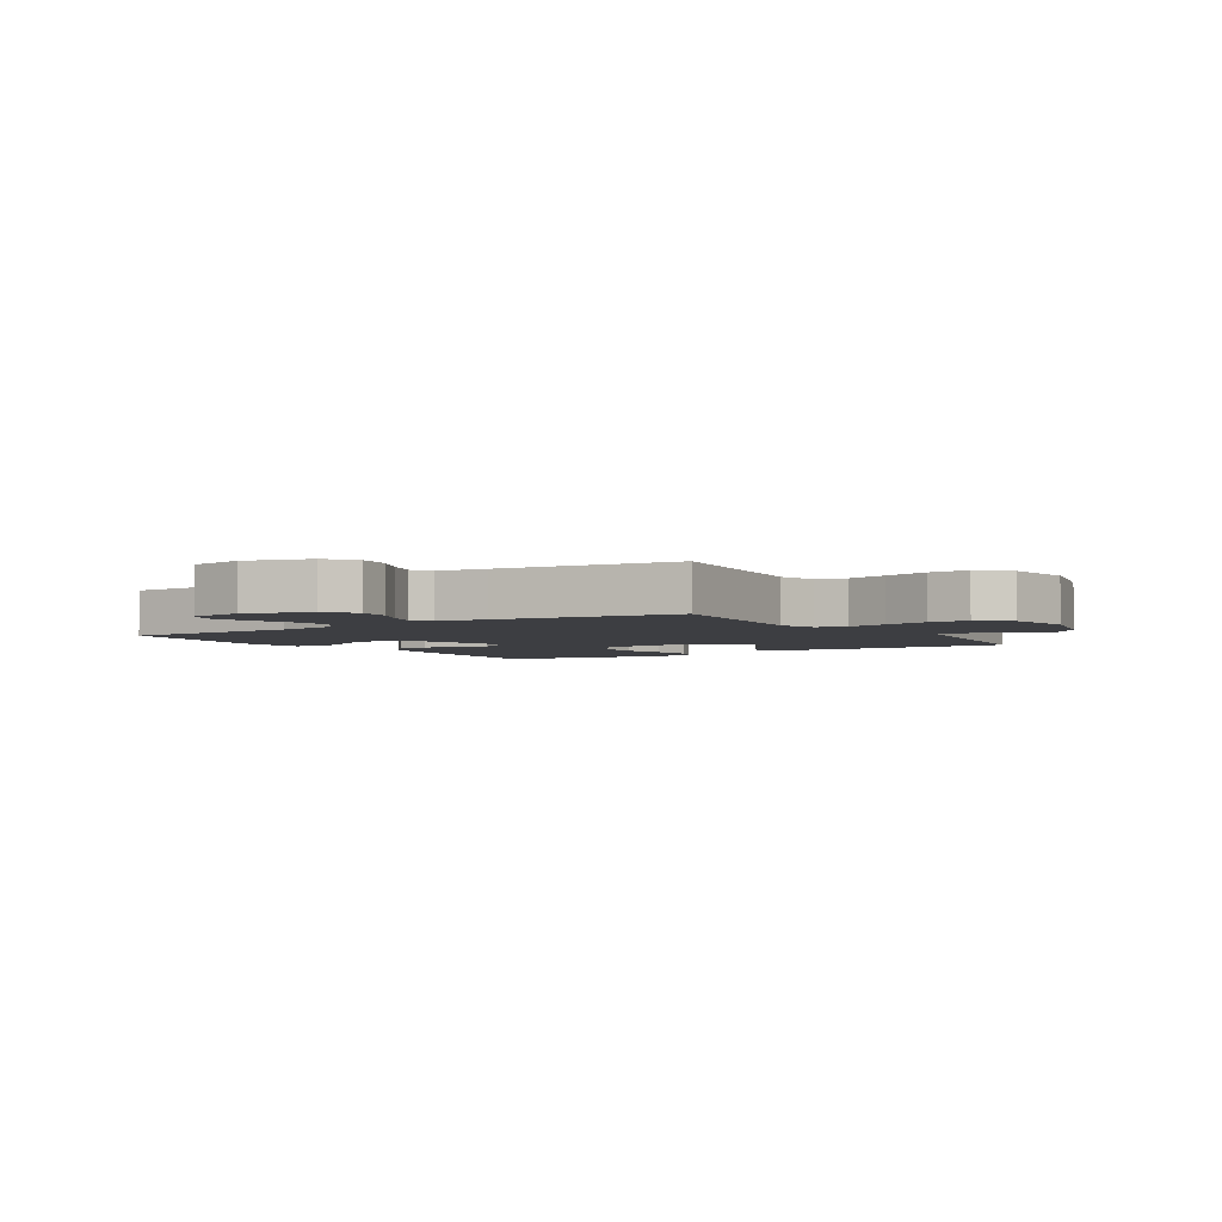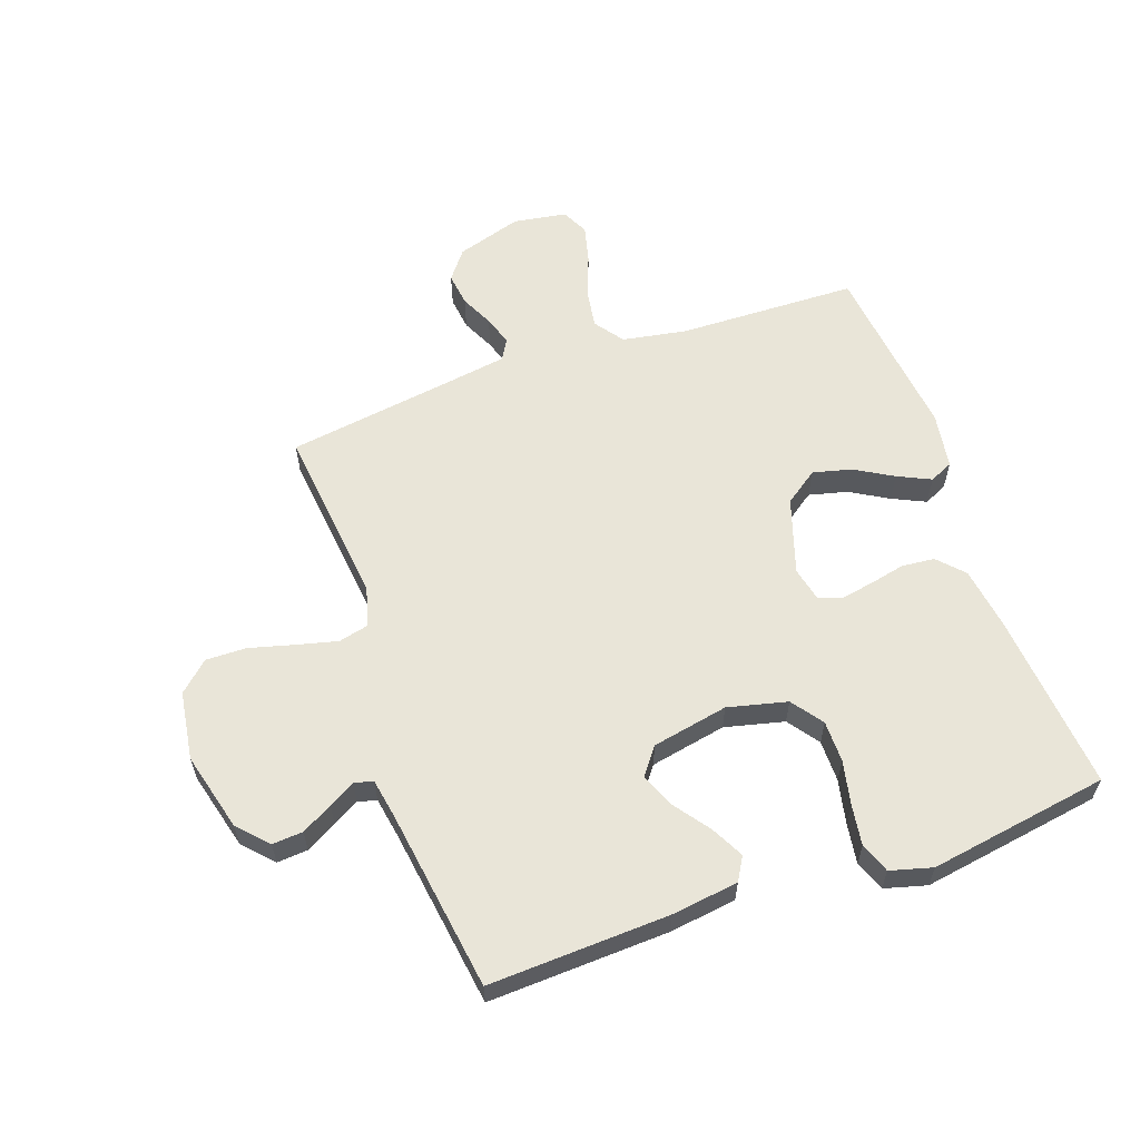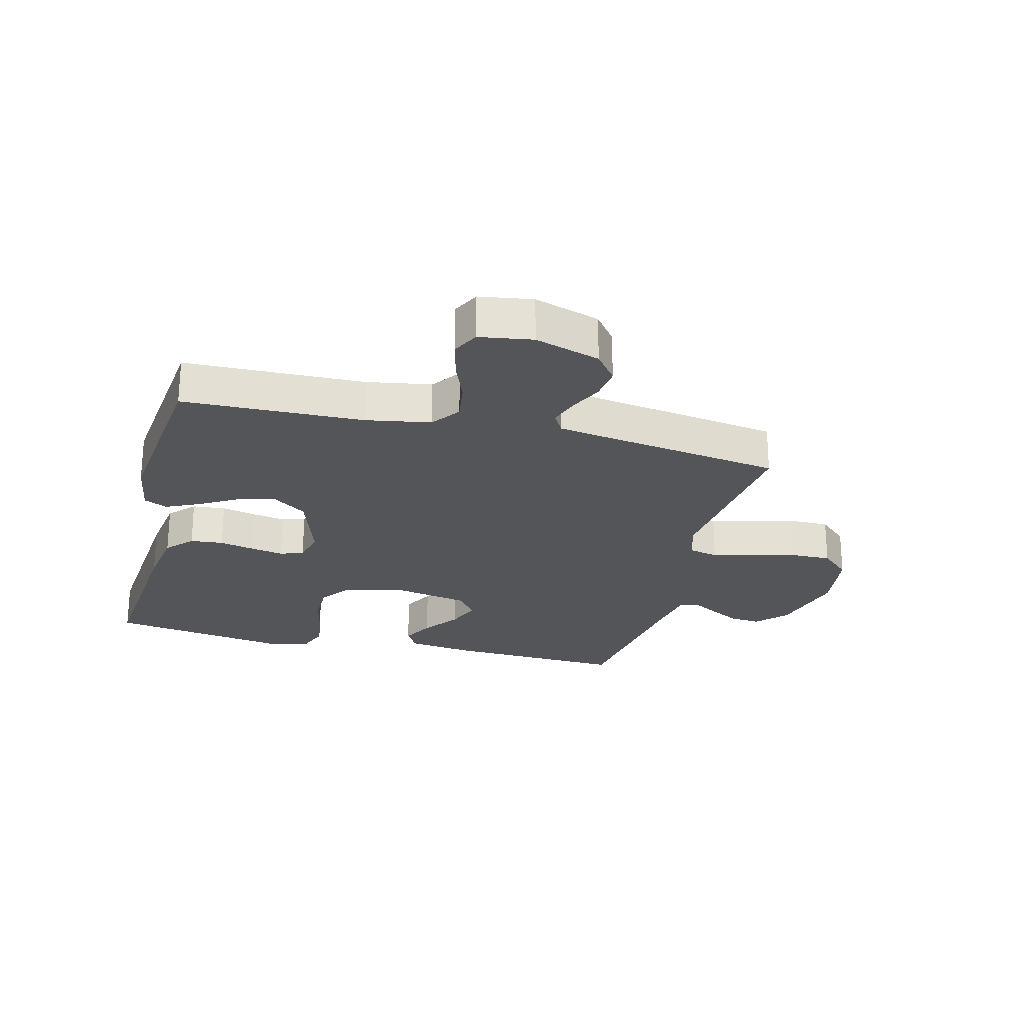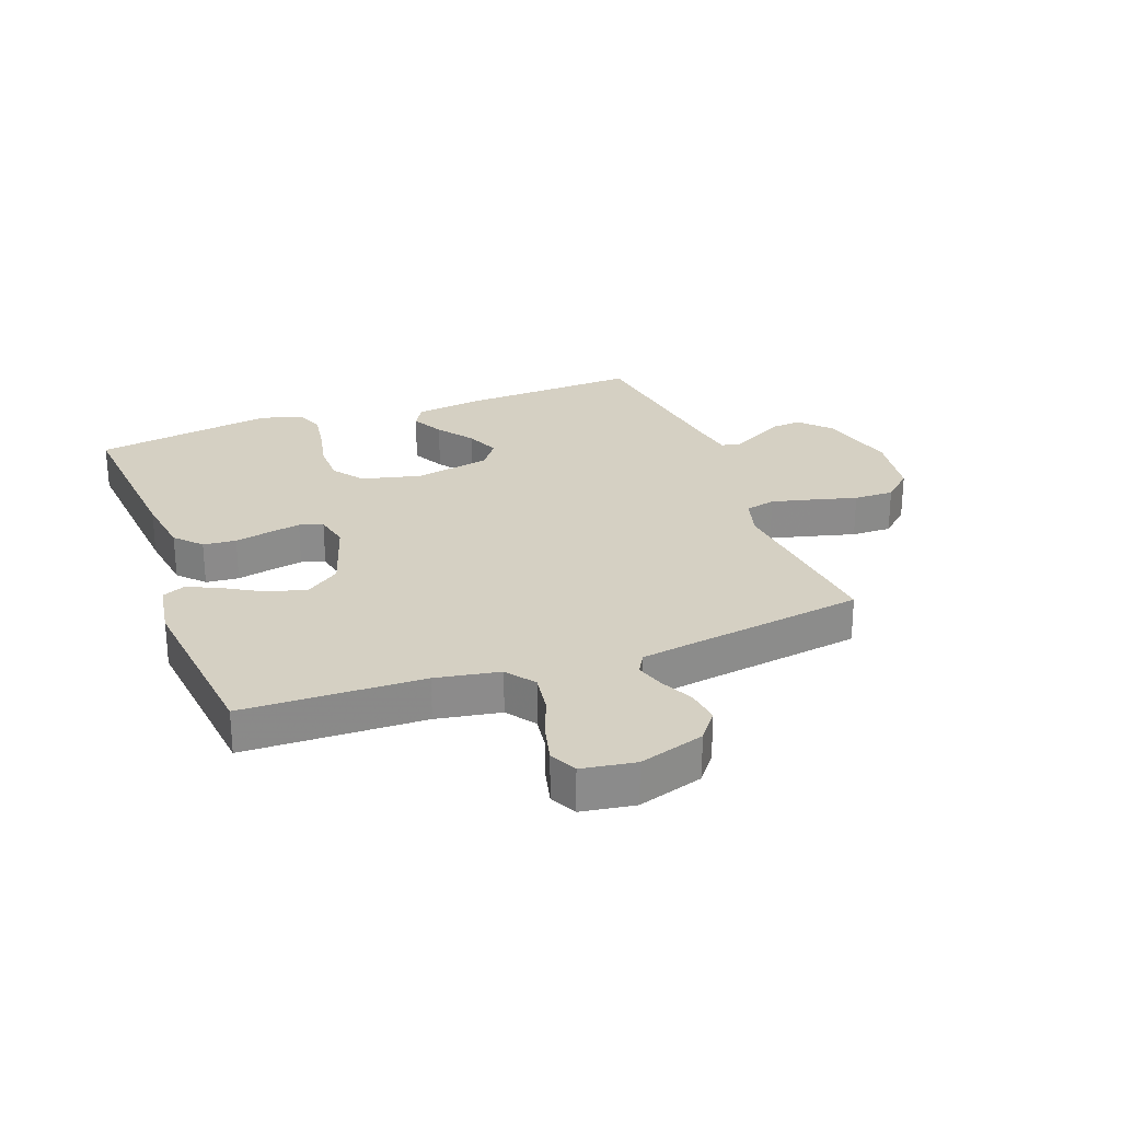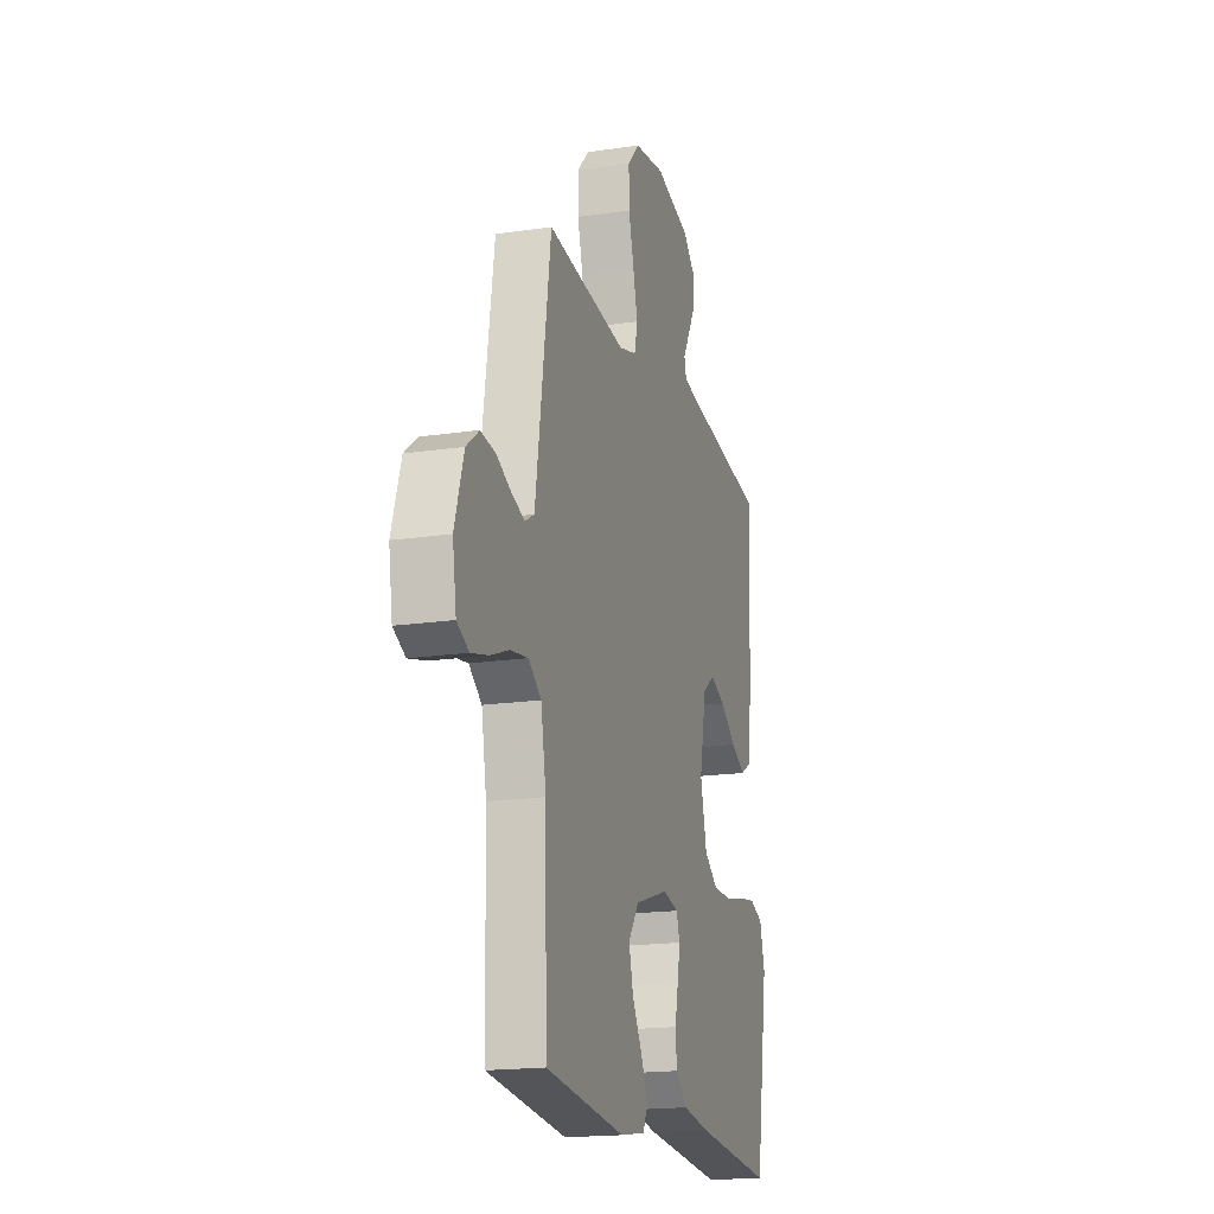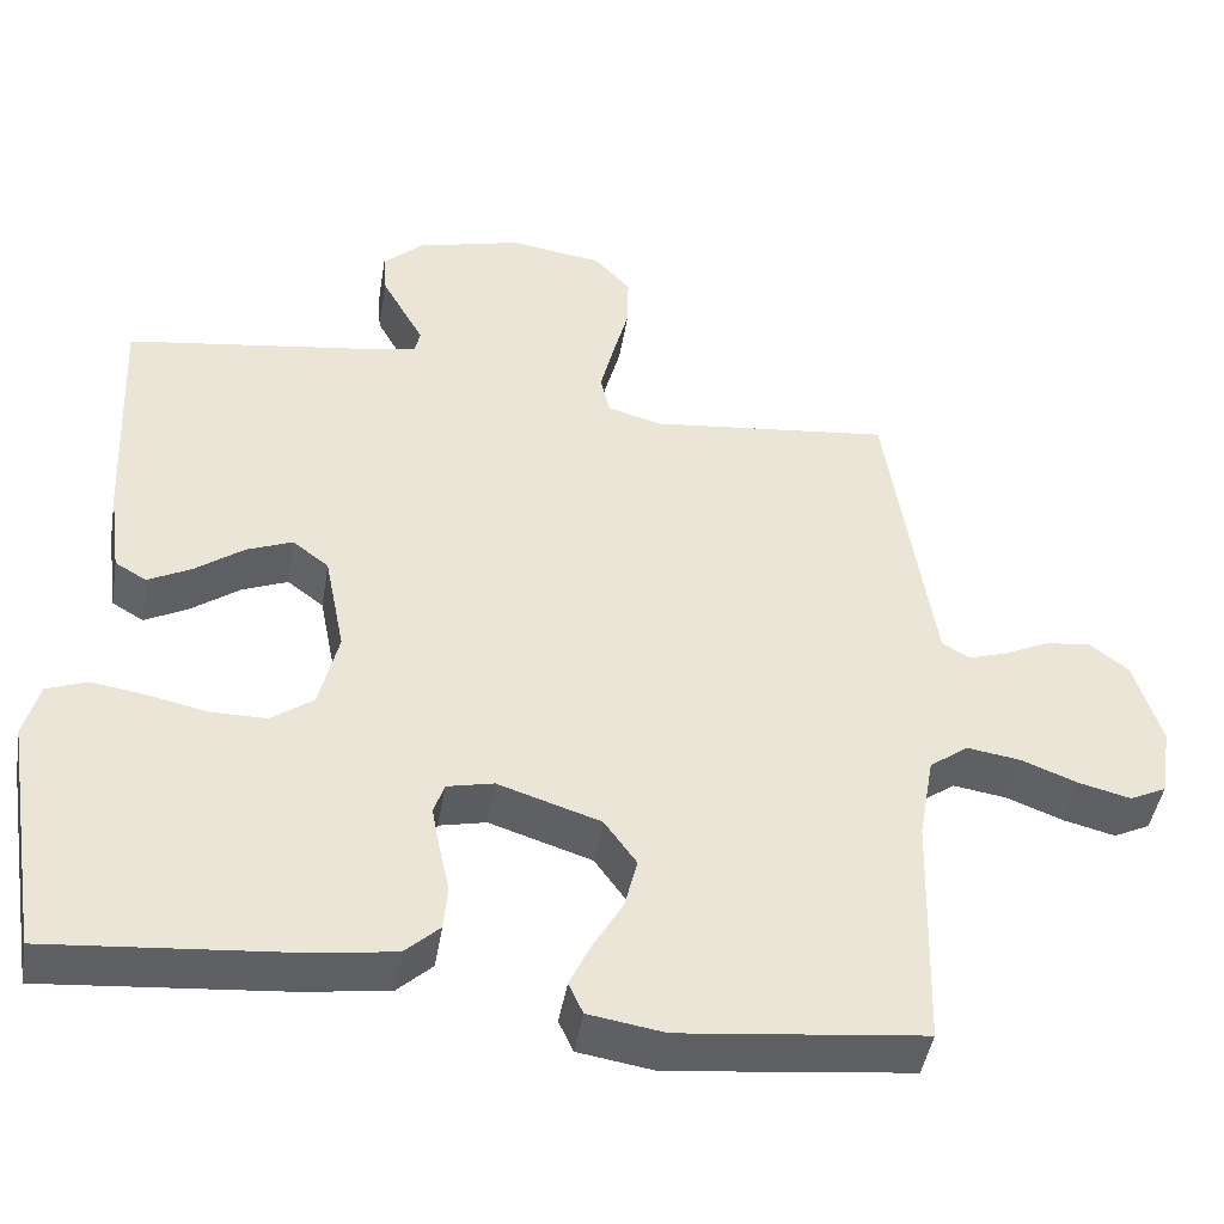
<metadata>
{"format":"obj","ext":"obj","renderer":"f3d","projection":"perspective","resolution":1024,"background":"white","views":[{"elev":-3.6,"azim":-56.9,"up":"+Y"},{"elev":59.7,"azim":70.6,"up":"+Y"},{"elev":-24.4,"azim":-104.3,"up":"+Y"},{"elev":26.4,"azim":-110.4,"up":"+Y"},{"elev":-18.0,"azim":-73.8,"up":"+Z"},{"elev":-44.9,"azim":170.6,"up":"+Z"}]}
</metadata>
<code>
v -0.5 0.07 -0.5
v -0.508 0.07 -0.2
v -0.527 0.07 -0.093
v -0.575 0.07 -0.058
v -0.641 0.07 -0.068
v -0.711 0.07 -0.095
v -0.775 0.07 -0.111
v -0.82 0.07 -0.089
v -0.834 0.07 0
v -0.8 0.07 0.109
v -0.752 0.07 0.146
v -0.696 0.07 0.139
v -0.641 0.07 0.113
v -0.592 0.07 0.097
v -0.558 0.07 0.117
v -0.545 0.07 0.2
v -0.5 0.07 0.5
v -0.2 0.07 0.467
v -0.134 0.07 0.486
v -0.122 0.07 0.536
v -0.139 0.07 0.604
v -0.159 0.07 0.679
v -0.16 0.07 0.746
v -0.115 0.07 0.795
v 0 0.07 0.812
v 0.131 0.07 0.778
v 0.18 0.07 0.732
v 0.176 0.07 0.681
v 0.148 0.07 0.63
v 0.123 0.07 0.586
v 0.131 0.07 0.555
v 0.2 0.07 0.543
v 0.5 0.07 0.5
v 0.487 0.07 0.2
v 0.472 0.07 0.089
v 0.433 0.07 0.066
v 0.379 0.07 0.094
v 0.319 0.07 0.138
v 0.262 0.07 0.161
v 0.217 0.07 0.127
v 0.192 0.07 0
v 0.216 0.07 -0.099
v 0.268 0.07 -0.137
v 0.338 0.07 -0.137
v 0.412 0.07 -0.121
v 0.479 0.07 -0.111
v 0.529 0.07 -0.13
v 0.548 0.07 -0.2
v 0.5 0.07 -0.5
v 0.2 0.07 -0.474
v 0.096 0.07 -0.459
v 0.053 0.07 -0.419
v 0.048 0.07 -0.364
v 0.061 0.07 -0.305
v 0.071 0.07 -0.251
v 0.058 0.07 -0.212
v 0 0.07 -0.199
v -0.127 0.07 -0.24
v -0.167 0.07 -0.296
v -0.151 0.07 -0.36
v -0.114 0.07 -0.424
v -0.088 0.07 -0.479
v -0.106 0.07 -0.518
v -0.2 0.07 -0.533
v -0.5 0 -0.5
v -0.508 0 -0.2
v -0.527 0 -0.093
v -0.575 0 -0.058
v -0.641 0 -0.068
v -0.711 0 -0.095
v -0.775 0 -0.111
v -0.82 0 -0.089
v -0.834 0 0
v -0.8 0 0.109
v -0.752 0 0.146
v -0.696 0 0.139
v -0.641 0 0.113
v -0.592 0 0.097
v -0.558 0 0.117
v -0.545 0 0.2
v -0.5 0 0.5
v -0.2 0 0.467
v -0.134 0 0.486
v -0.122 0 0.536
v -0.139 0 0.604
v -0.159 0 0.679
v -0.16 0 0.746
v -0.115 0 0.795
v 0 0 0.812
v 0.131 0 0.778
v 0.18 0 0.732
v 0.176 0 0.681
v 0.148 0 0.63
v 0.123 0 0.586
v 0.131 0 0.555
v 0.2 0 0.543
v 0.5 0 0.5
v 0.487 0 0.2
v 0.472 0 0.089
v 0.433 0 0.066
v 0.379 0 0.094
v 0.319 0 0.138
v 0.262 0 0.161
v 0.217 0 0.127
v 0.192 0 0
v 0.216 0 -0.099
v 0.268 0 -0.137
v 0.338 0 -0.137
v 0.412 0 -0.121
v 0.479 0 -0.111
v 0.529 0 -0.13
v 0.548 0 -0.2
v 0.5 0 -0.5
v 0.2 0 -0.474
v 0.096 0 -0.459
v 0.053 0 -0.419
v 0.048 0 -0.364
v 0.061 0 -0.305
v 0.071 0 -0.251
v 0.058 0 -0.212
v 0 0 -0.199
v -0.127 0 -0.24
v -0.167 0 -0.296
v -0.151 0 -0.36
v -0.114 0 -0.424
v -0.088 0 -0.479
v -0.106 0 -0.518
v -0.2 0 -0.533
f 63 64 1 2
f 60 61 62 63
f 60 63 2 3
f 59 60 3 4
f 58 59 4
f 57 58 4
f 56 57 4
f 51 52 53 54
f 51 54 55
f 50 51 55
f 49 50 55 56
f 47 48 49 56
f 44 45 46 47
f 35 36 37 38
f 35 38 39
f 32 33 34 35
f 31 32 35 39
f 27 28 29 30
f 25 26 27 30
f 25 30 31
f 21 22 23 24
f 20 21 24 25
f 19 20 25 31
f 16 17 18
f 15 16 18 19
f 10 11 12 13
f 10 13 14
f 9 10 14
f 8 9 14
f 5 6 7 8
f 4 5 8 14
f 56 4 14 15
f 44 47 56
f 43 44 56
f 42 43 56 15
f 19 31 39 40
f 19 40 41
f 15 19 41 42
f 66 65 128 127
f 127 126 125 124
f 67 66 127 124
f 68 67 124 123
f 68 123 122
f 68 122 121
f 68 121 120
f 118 117 116 115
f 119 118 115
f 119 115 114
f 120 119 114 113
f 120 113 112 111
f 111 110 109 108
f 102 101 100 99
f 103 102 99
f 99 98 97 96
f 103 99 96 95
f 94 93 92 91
f 94 91 90 89
f 95 94 89
f 88 87 86 85
f 89 88 85 84
f 95 89 84 83
f 82 81 80
f 83 82 80 79
f 77 76 75 74
f 78 77 74
f 78 74 73
f 78 73 72
f 72 71 70 69
f 78 72 69 68
f 79 78 68 120
f 120 111 108
f 120 108 107
f 79 120 107 106
f 104 103 95 83
f 105 104 83
f 106 105 83 79
f 1 65 66 2
f 2 66 67 3
f 3 67 68 4
f 4 68 69 5
f 5 69 70 6
f 6 70 71 7
f 7 71 72 8
f 8 72 73 9
f 9 73 74 10
f 10 74 75 11
f 11 75 76 12
f 12 76 77 13
f 13 77 78 14
f 14 78 79 15
f 15 79 80 16
f 16 80 81 17
f 17 81 82 18
f 18 82 83 19
f 19 83 84 20
f 20 84 85 21
f 21 85 86 22
f 22 86 87 23
f 23 87 88 24
f 24 88 89 25
f 25 89 90 26
f 26 90 91 27
f 27 91 92 28
f 28 92 93 29
f 29 93 94 30
f 30 94 95 31
f 31 95 96 32
f 32 96 97 33
f 33 97 98 34
f 34 98 99 35
f 35 99 100 36
f 36 100 101 37
f 37 101 102 38
f 38 102 103 39
f 39 103 104 40
f 40 104 105 41
f 41 105 106 42
f 42 106 107 43
f 43 107 108 44
f 44 108 109 45
f 45 109 110 46
f 46 110 111 47
f 47 111 112 48
f 48 112 113 49
f 49 113 114 50
f 50 114 115 51
f 51 115 116 52
f 52 116 117 53
f 53 117 118 54
f 54 118 119 55
f 55 119 120 56
f 56 120 121 57
f 57 121 122 58
f 58 122 123 59
f 59 123 124 60
f 60 124 125 61
f 61 125 126 62
f 62 126 127 63
f 63 127 128 64
f 64 128 65 1

</code>
